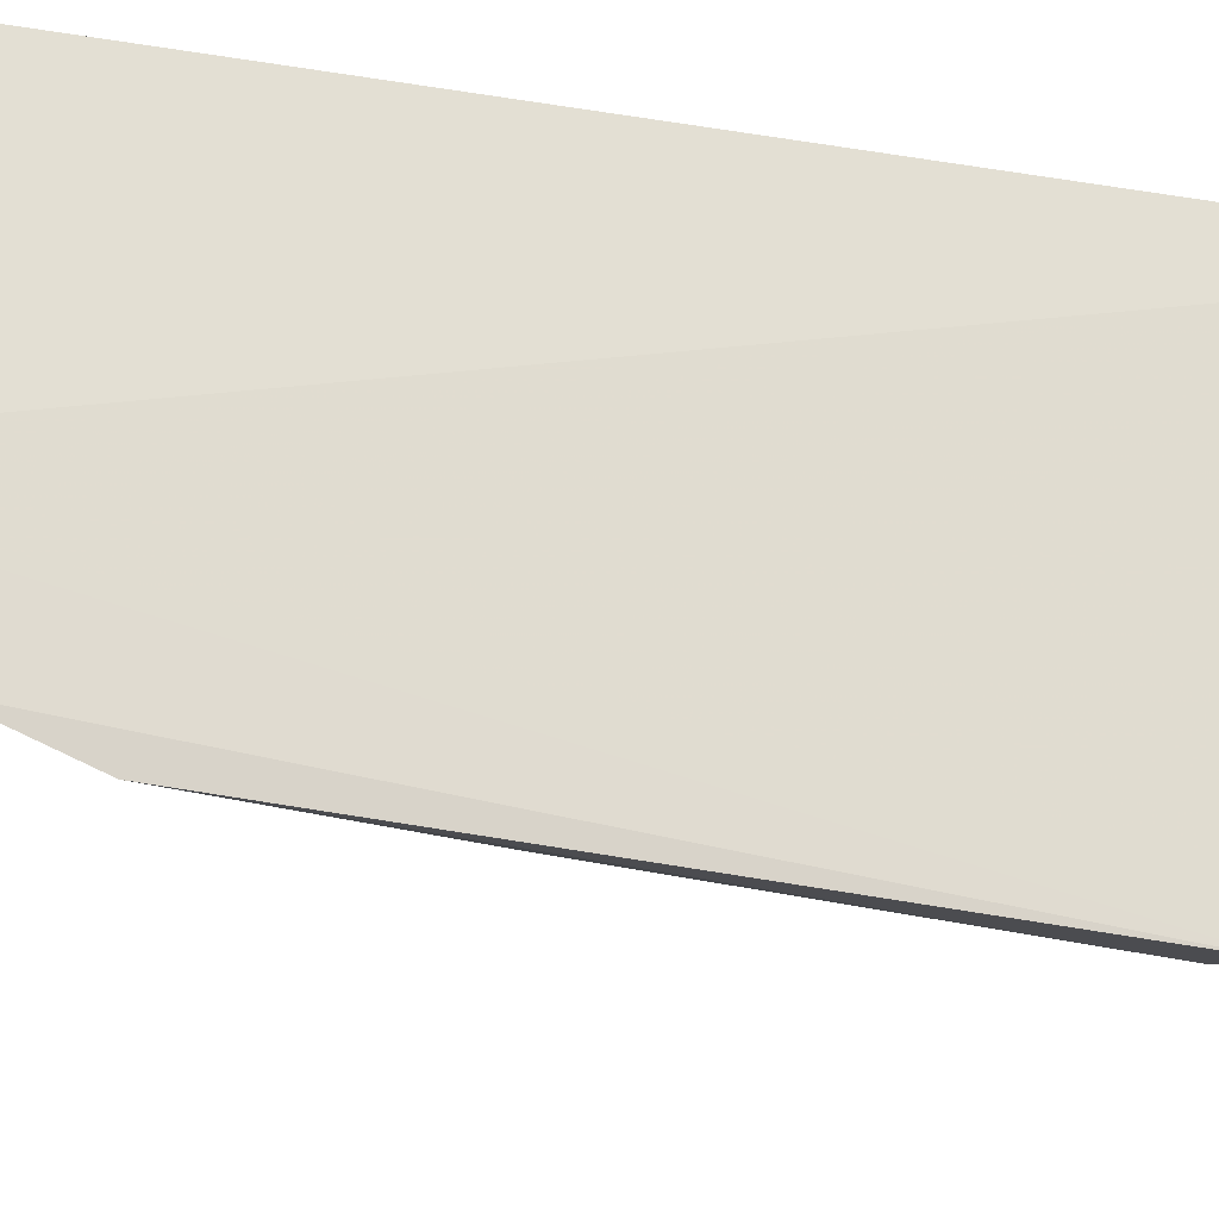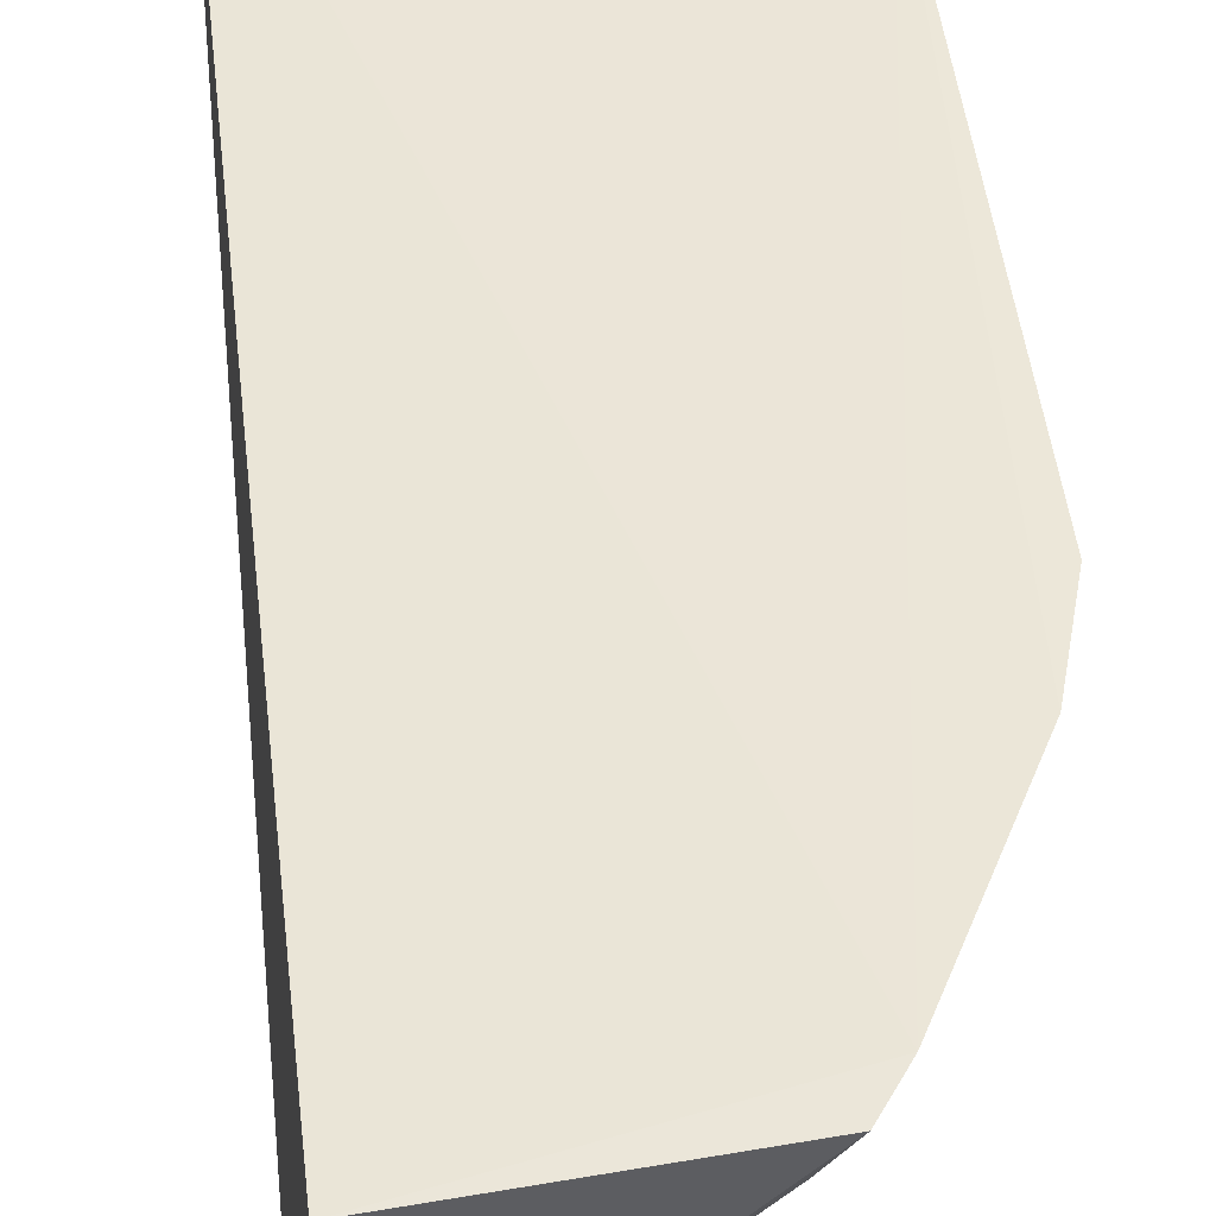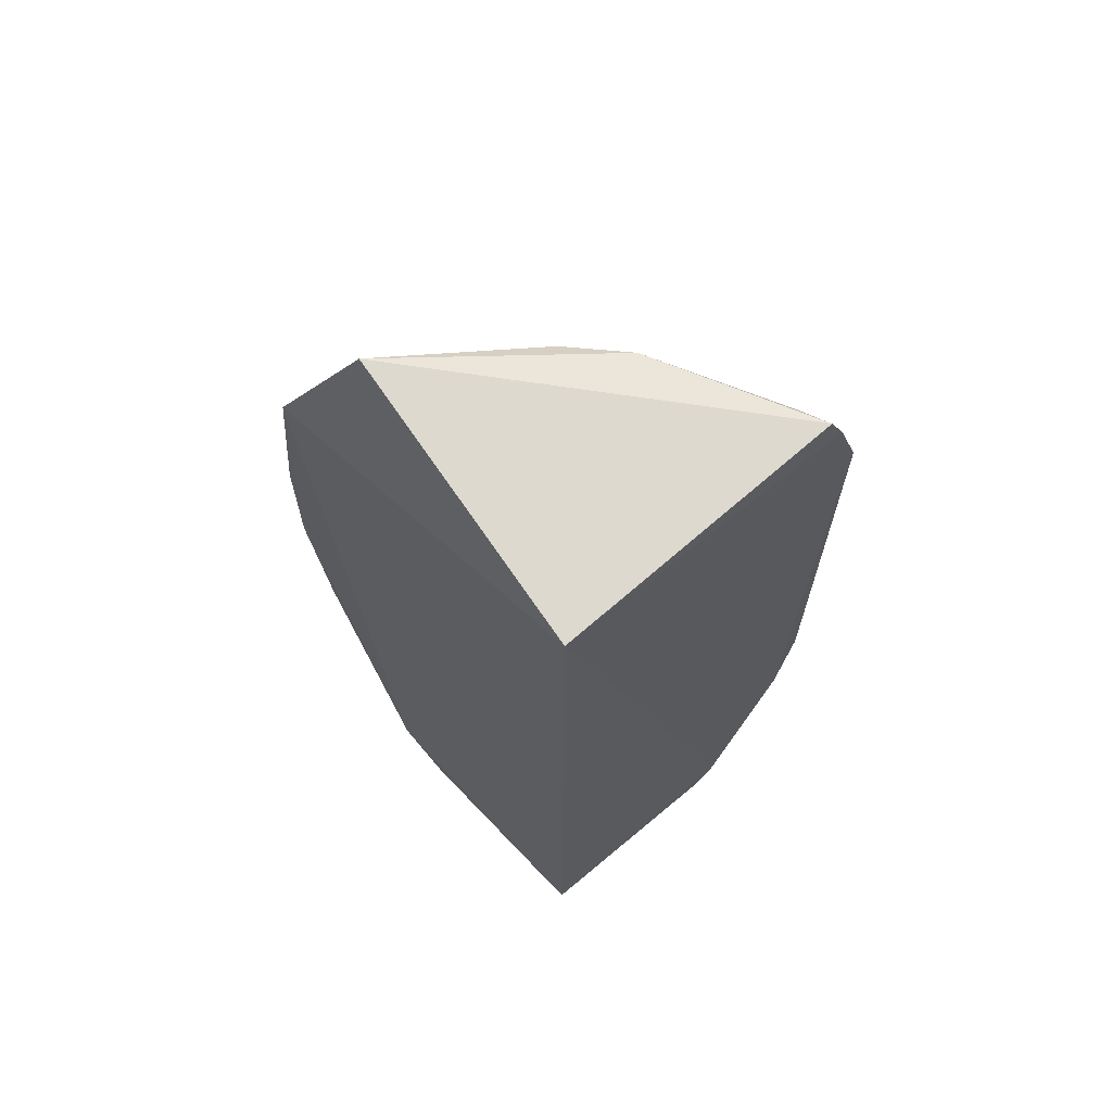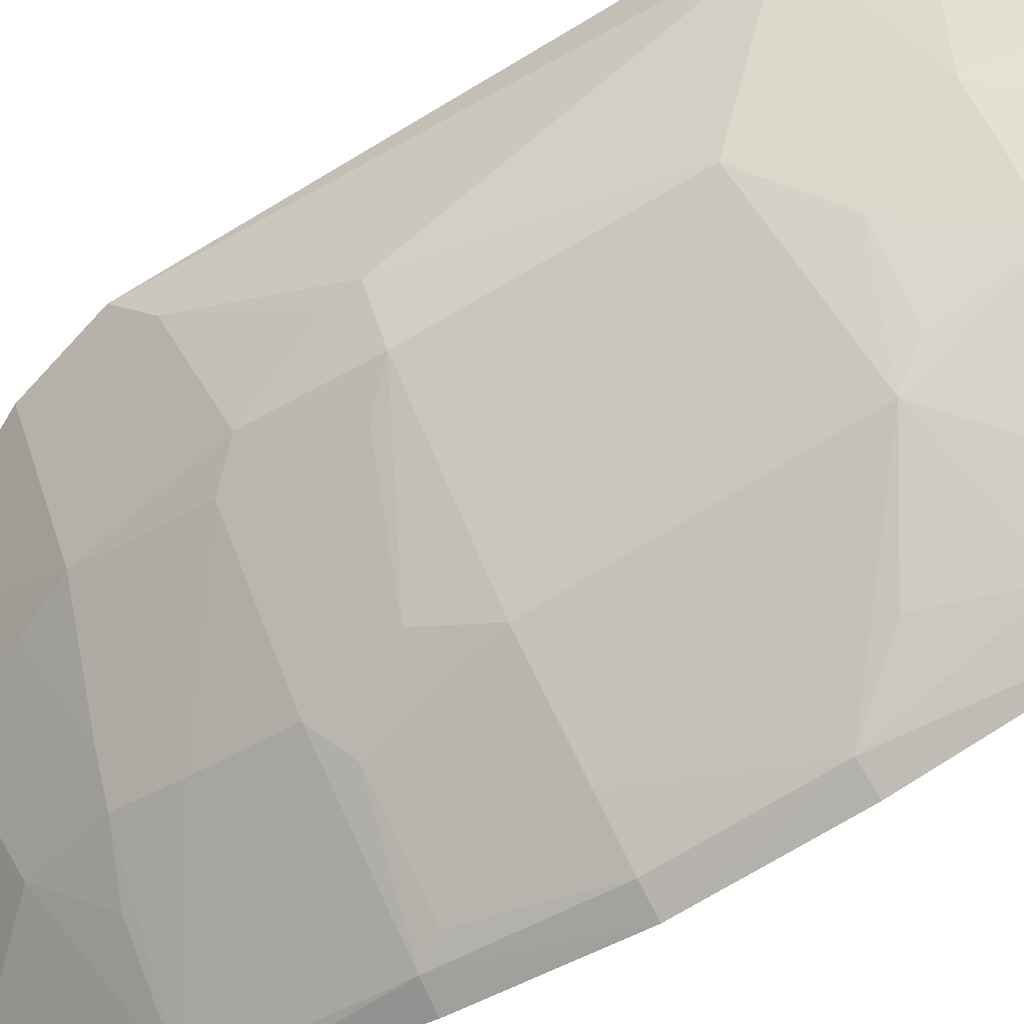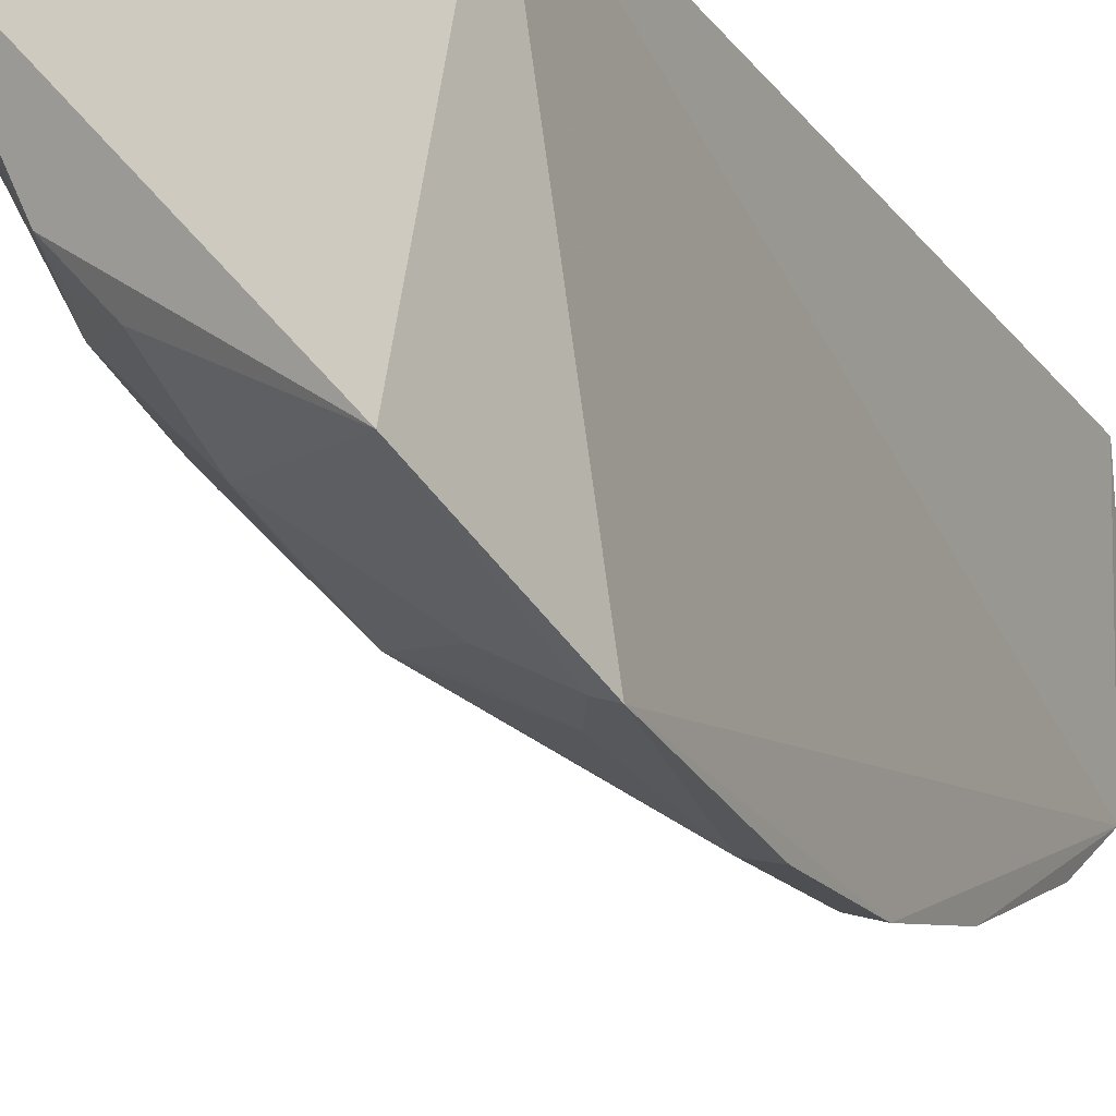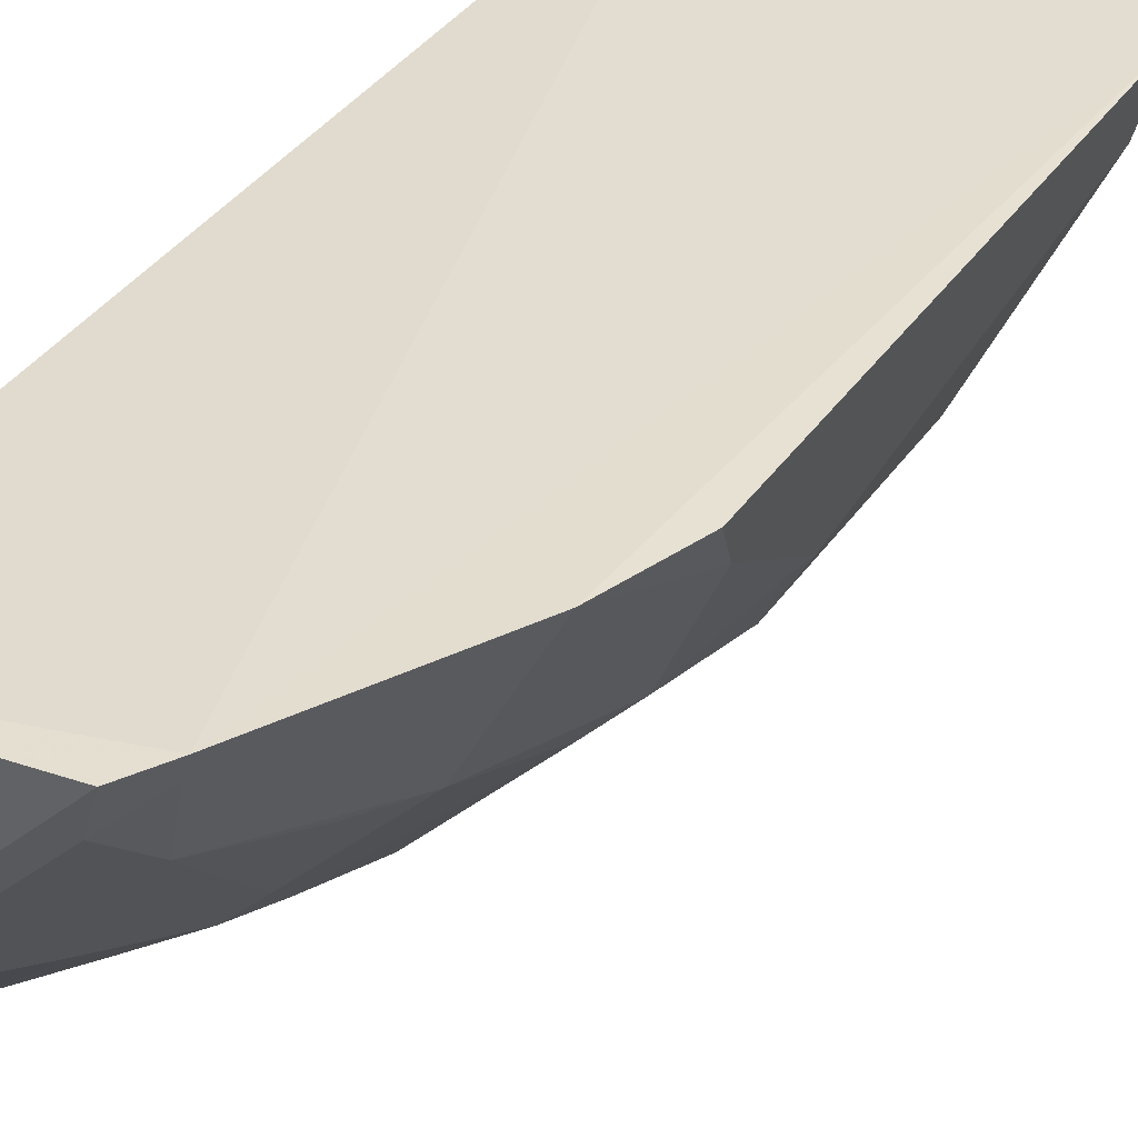
<metadata>
{"format":"obj","ext":"obj","renderer":"f3d","projection":"perspective","resolution":1024,"background":"white","views":[{"elev":70.4,"azim":-80.8,"up":"+Y"},{"elev":47.3,"azim":173.5,"up":"+Y"},{"elev":68.0,"azim":137.9,"up":"+Z"},{"elev":-69.0,"azim":-58.6,"up":"+Y"},{"elev":-17.4,"azim":24.0,"up":"+Y"},{"elev":36.2,"azim":-150.4,"up":"+Y"}]}
</metadata>
<code>
v -0.1801 -0.463 0.1938
v -0.1762 -0.4065 -0.1902
v -0.1838 -0.2652 0.2573
v -0.3439 -0.2638 0.2544
v -0.3329 -0.36 0.01782
v -0.2966 -0.26 -0.2221
v -0.2021 -0.4206 0.2761
v -0.1935 -0.4743 0.01792
v -0.1838 -0.2652 -0.2276
v -0.3088 -0.2582 -0.205
v -0.2739 -0.416 0.162
v -0.2632 -0.4153 -0.05392
v -0.1796 -0.4783 0.01723
v -0.1799 -0.3807 -0.224
v -0.3522 -0.2624 0.2362
v -0.2195 -0.4438 0.1923
v -0.3048 -0.3492 0.2516
v -0.1936 -0.4611 -0.05517
v -0.3158 -0.3296 -0.1135
v -0.2634 -0.4296 0.01797
v -0.1946 -0.4745 0.08904
v -0.3676 -0.2603 -0.07224
v -0.1896 -0.4596 0.1924
v -0.2751 -0.402 0.2077
v -0.3468 -0.2844 0.2328
v -0.3321 -0.3616 0.1323
v -0.1871 -0.4302 -0.1443
v -0.3185 -0.3556 -0.05372
v -0.2877 -0.3104 -0.1863
v -0.2735 -0.4159 -0.01233
v -0.202 -0.4588 -0.04243
v -0.1803 -0.478 0.08934
v -0.2644 -0.4286 0.1473
v -0.2176 -0.4595 0.01805
v -0.3543 -0.2588 -0.1177
v -0.2044 -0.459 0.162
v -0.2801 -0.3763 0.2513
v -0.3178 -0.3588 0.2045
v -0.3491 -0.3315 0.0175
v -0.1801 -0.4647 -0.05648
v -0.2579 -0.3859 -0.1295
v -0.2027 -0.3696 -0.217
v -0.3316 -0.3455 -0.03947
v -0.3037 -0.2702 -0.2016
v -0.3192 -0.3713 0.003068
v -0.2478 -0.4289 -0.04251
v -0.3035 -0.3856 0.1624
v -0.3671 -0.2617 0.1936
v -0.2188 -0.4582 0.1189
v -0.2335 -0.4428 0.1622
v -0.346 -0.2991 0.2172
v -0.3051 -0.3573 0.2352
v -0.1798 -0.4336 -0.145
v -0.2599 -0.3988 -0.09844
v -0.3029 -0.3256 -0.1409
v -0.2727 -0.3715 -0.1262
v -0.2457 -0.3696 -0.171
v -0.2863 -0.2839 -0.2153
v -0.361 -0.2844 -0.05433
v -0.3473 -0.3305 0.002637
v -0.3638 -0.2859 0.1774
v -0.3637 -0.276 0.1929
v -0.1788 -0.4168 -0.1727
v -0.2317 -0.3998 -0.1401
f 1 2 3
f 7 1 3
f 7 3 4
f 9 3 2
f 10 9 6
f 10 3 9
f 13 2 1
f 14 9 2
f 14 6 9
f 15 4 3
f 15 3 10
f 17 7 4
f 18 13 8
f 21 8 13
f 23 1 7
f 23 7 16
f 24 16 7
f 25 17 4
f 25 4 15
f 26 5 20
f 27 18 12
f 30 20 5
f 30 12 20
f 31 18 8
f 32 21 13
f 32 13 1
f 32 1 21
f 33 20 21
f 33 26 20
f 33 24 11
f 33 16 24
f 34 21 20
f 34 8 21
f 34 31 8
f 35 10 19
f 36 21 1
f 36 1 23
f 36 23 16
f 37 24 7
f 37 7 17
f 38 24 37
f 39 5 26
f 40 2 13
f 40 13 18
f 42 14 2
f 43 19 28
f 43 35 19
f 44 29 19
f 44 19 10
f 45 28 12
f 45 12 30
f 45 43 28
f 45 30 5
f 45 5 43
f 46 20 12
f 46 12 18
f 46 18 31
f 46 34 20
f 46 31 34
f 47 33 11
f 47 26 33
f 47 38 26
f 47 11 24
f 47 24 38
f 48 35 22
f 48 15 10
f 48 10 35
f 49 36 33
f 49 33 21
f 49 21 36
f 50 36 16
f 50 16 33
f 50 33 36
f 51 38 17
f 51 17 25
f 52 38 37
f 52 37 17
f 52 17 38
f 53 2 40
f 53 40 18
f 53 18 27
f 54 41 27
f 54 27 12
f 54 12 28
f 55 19 29
f 56 28 19
f 56 19 55
f 56 55 29
f 56 54 28
f 56 41 54
f 57 42 27
f 57 56 29
f 57 41 56
f 58 6 14
f 58 14 42
f 58 29 44
f 58 44 10
f 58 10 6
f 58 57 29
f 58 42 57
f 59 22 35
f 59 35 43
f 59 39 22
f 60 43 5
f 60 5 39
f 60 59 43
f 60 39 59
f 61 48 22
f 61 22 39
f 61 39 26
f 61 26 38
f 61 38 51
f 62 25 15
f 62 15 48
f 62 48 61
f 62 61 51
f 62 51 25
f 63 53 27
f 63 2 53
f 63 42 2
f 63 27 42
f 64 57 27
f 64 27 41
f 64 41 57

</code>
